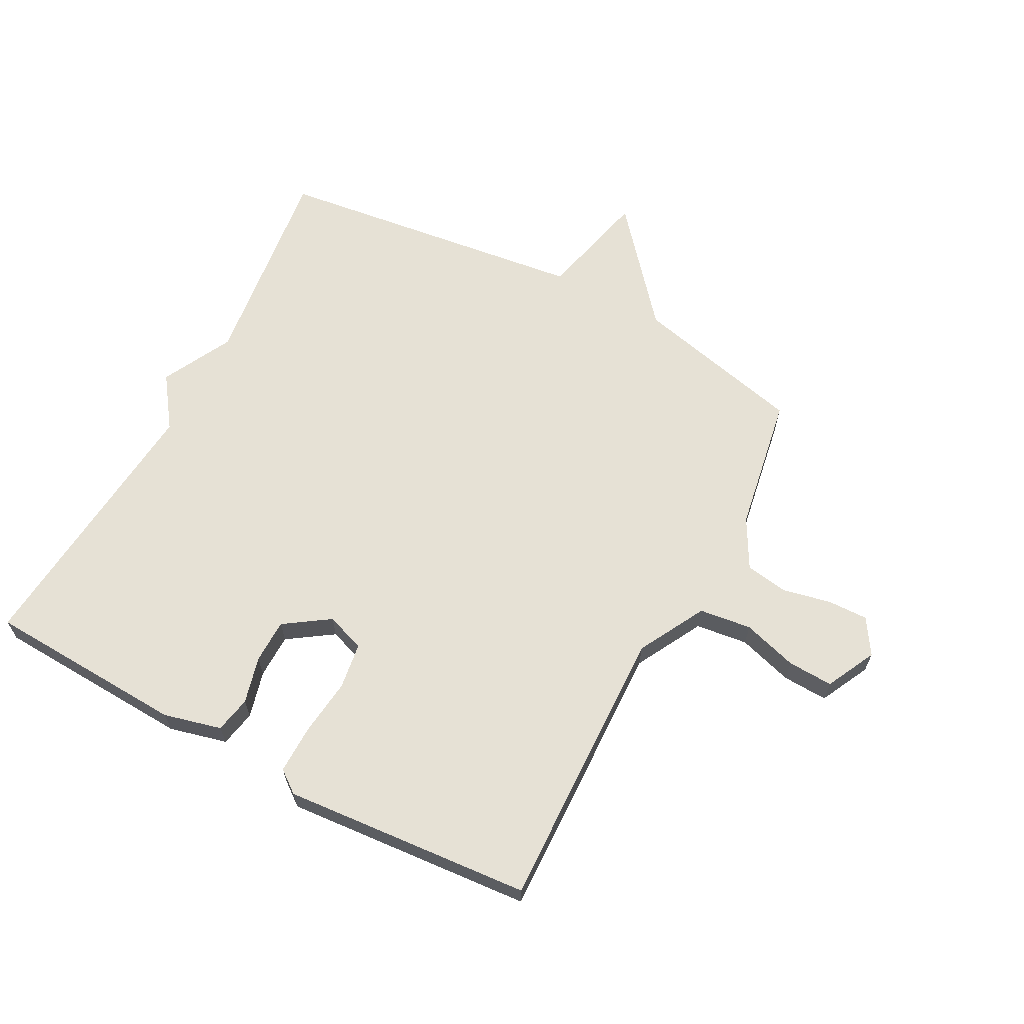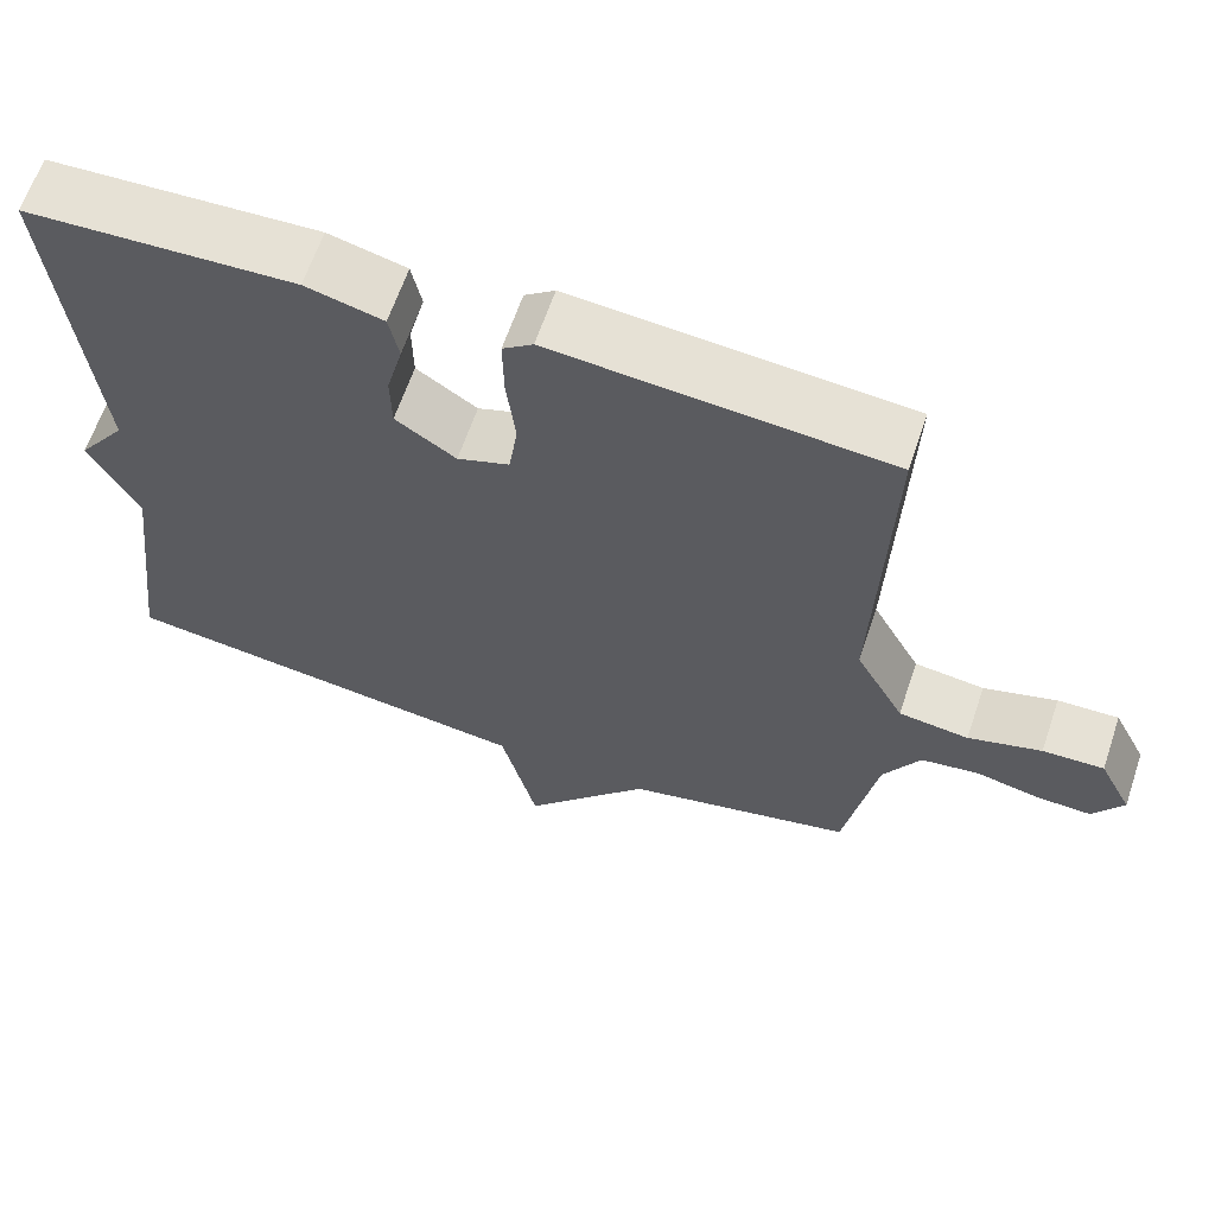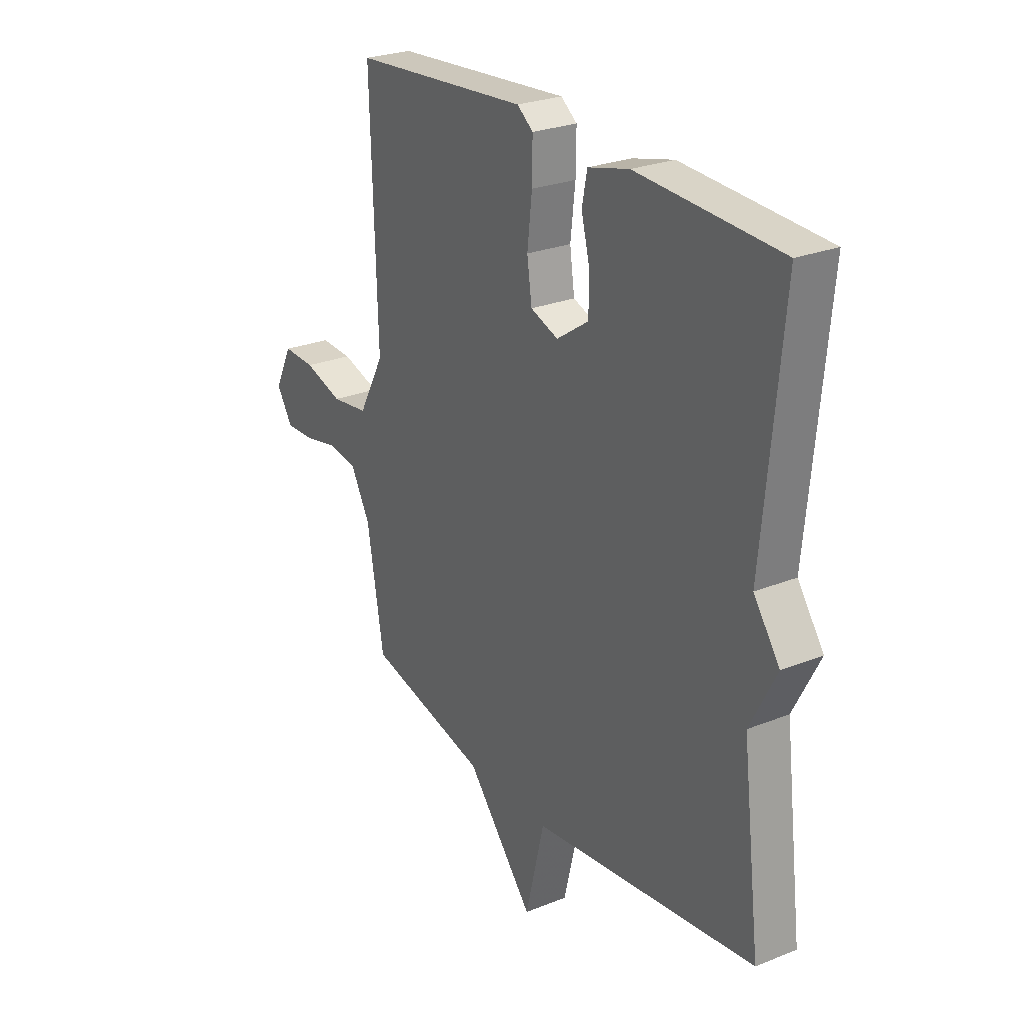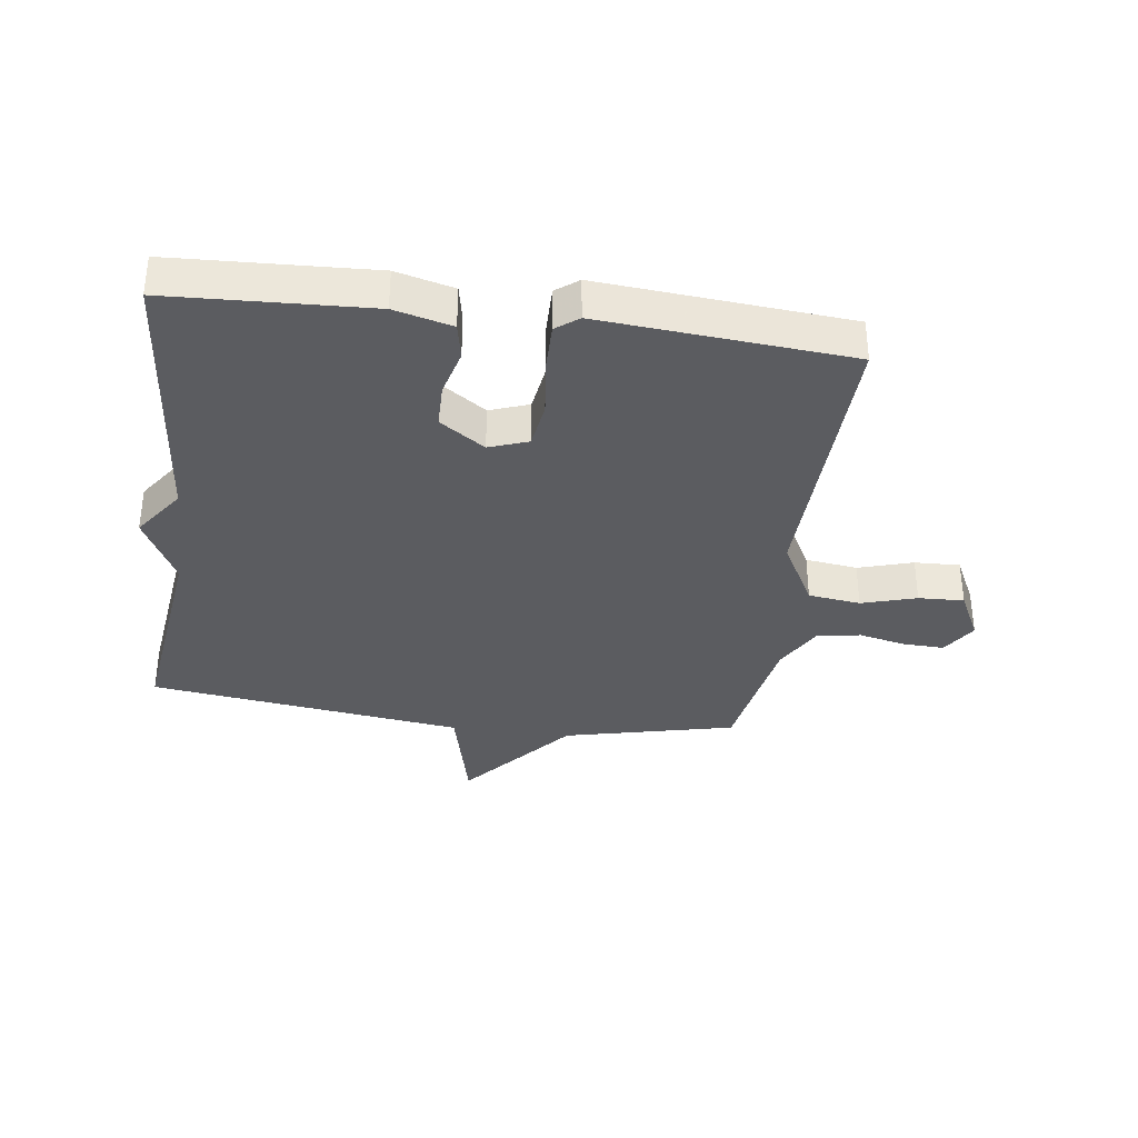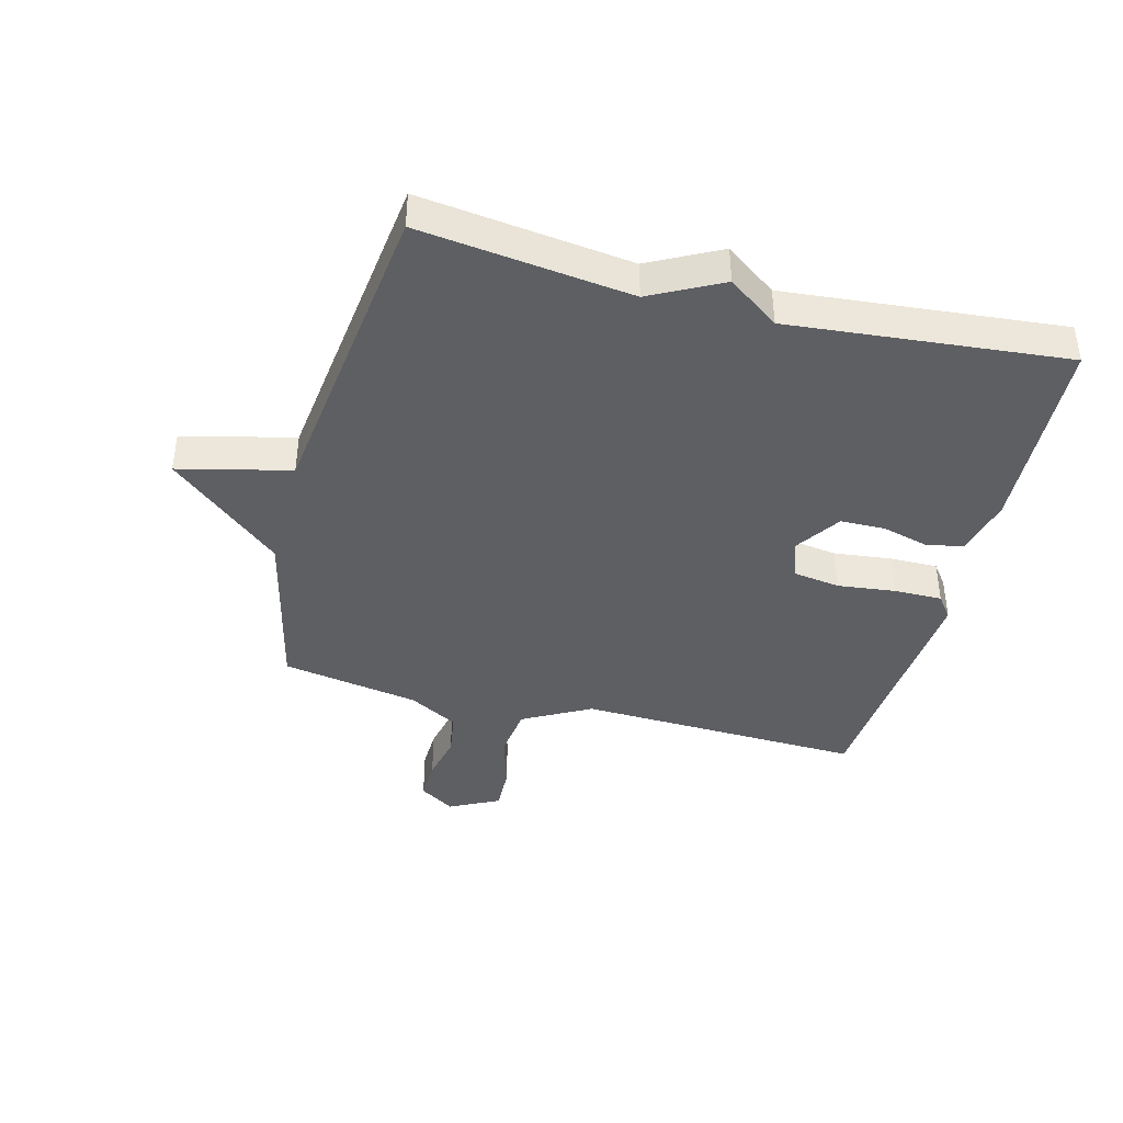
<metadata>
{"format":"obj","ext":"obj","renderer":"f3d","projection":"perspective","resolution":1024,"background":"white","views":[{"elev":64.5,"azim":28.0,"up":"+Y"},{"elev":63.7,"azim":18.7,"up":"+Z"},{"elev":26.1,"azim":-122.4,"up":"+Z"},{"elev":-35.1,"azim":-7.7,"up":"+Y"},{"elev":-41.0,"azim":-104.6,"up":"+Y"}]}
</metadata>
<code>
v -0.5 0.07 -0.5
v -0.457 0.07 -0.154
v -0.517 0.07 -0.038
v -0.457 0.07 0.046
v -0.5 0.07 0.5
v -0.171 0.07 0.516
v -0.076 0.07 0.492
v -0.064 0.07 0.432
v -0.084 0.07 0.355
v -0.083 0.07 0.282
v -0.009 0.07 0.232
v 0.055 0.07 0.255
v 0.066 0.07 0.331
v 0.055 0.07 0.426
v 0.054 0.07 0.505
v 0.091 0.07 0.533
v 0.5 0.07 0.5
v 0.485 0.07 0.031
v 0.545 0.07 -0.08
v 0.631 0.07 -0.091
v 0.721 0.07 -0.064
v 0.796 0.07 -0.061
v 0.837 0.07 -0.143
v 0.8 0.07 -0.201
v 0.733 0.07 -0.199
v 0.655 0.07 -0.182
v 0.584 0.07 -0.193
v 0.539 0.07 -0.274
v 0.5 0.07 -0.5
v 0.218 0.07 -0.566
v 0.062 0.07 -0.749
v 0.018 0.07 -0.566
v -0.5 0 -0.5
v -0.457 0 -0.154
v -0.517 0 -0.038
v -0.457 0 0.046
v -0.5 0 0.5
v -0.171 0 0.516
v -0.076 0 0.492
v -0.064 0 0.432
v -0.084 0 0.355
v -0.083 0 0.282
v -0.009 0 0.232
v 0.055 0 0.255
v 0.066 0 0.331
v 0.055 0 0.426
v 0.054 0 0.505
v 0.091 0 0.533
v 0.5 0 0.5
v 0.485 0 0.031
v 0.545 0 -0.08
v 0.631 0 -0.091
v 0.721 0 -0.064
v 0.796 0 -0.061
v 0.837 0 -0.143
v 0.8 0 -0.201
v 0.733 0 -0.199
v 0.655 0 -0.182
v 0.584 0 -0.193
v 0.539 0 -0.274
v 0.5 0 -0.5
v 0.218 0 -0.566
v 0.062 0 -0.749
v 0.018 0 -0.566
f 30 31 32
f 32 1 2
f 30 32 2
f 29 30 2
f 28 29 2
f 2 3 4
f 28 2 4
f 27 28 4
f 26 27 4 5
f 24 25 26
f 23 24 26
f 22 23 26
f 21 22 26
f 20 21 26
f 19 20 26
f 19 26 5
f 16 17 18
f 15 16 18
f 14 15 18
f 13 14 18
f 12 13 18 19
f 11 12 19
f 7 8 9
f 6 7 9
f 5 6 9
f 5 9 10
f 11 19 5
f 5 10 11
f 64 63 62
f 34 33 64
f 34 64 62
f 34 62 61
f 34 61 60
f 36 35 34
f 36 34 60
f 36 60 59
f 37 36 59 58
f 58 57 56
f 58 56 55
f 58 55 54
f 58 54 53
f 58 53 52
f 58 52 51
f 37 58 51
f 50 49 48
f 50 48 47
f 50 47 46
f 50 46 45
f 51 50 45 44
f 51 44 43
f 41 40 39
f 41 39 38
f 41 38 37
f 42 41 37
f 37 51 43
f 43 42 37
f 1 33 34 2
f 2 34 35 3
f 3 35 36 4
f 4 36 37 5
f 5 37 38 6
f 6 38 39 7
f 7 39 40 8
f 8 40 41 9
f 9 41 42 10
f 10 42 43 11
f 11 43 44 12
f 12 44 45 13
f 13 45 46 14
f 14 46 47 15
f 15 47 48 16
f 16 48 49 17
f 17 49 50 18
f 18 50 51 19
f 19 51 52 20
f 20 52 53 21
f 21 53 54 22
f 22 54 55 23
f 23 55 56 24
f 24 56 57 25
f 25 57 58 26
f 26 58 59 27
f 27 59 60 28
f 28 60 61 29
f 29 61 62 30
f 30 62 63 31
f 31 63 64 32
f 32 64 33 1

</code>
